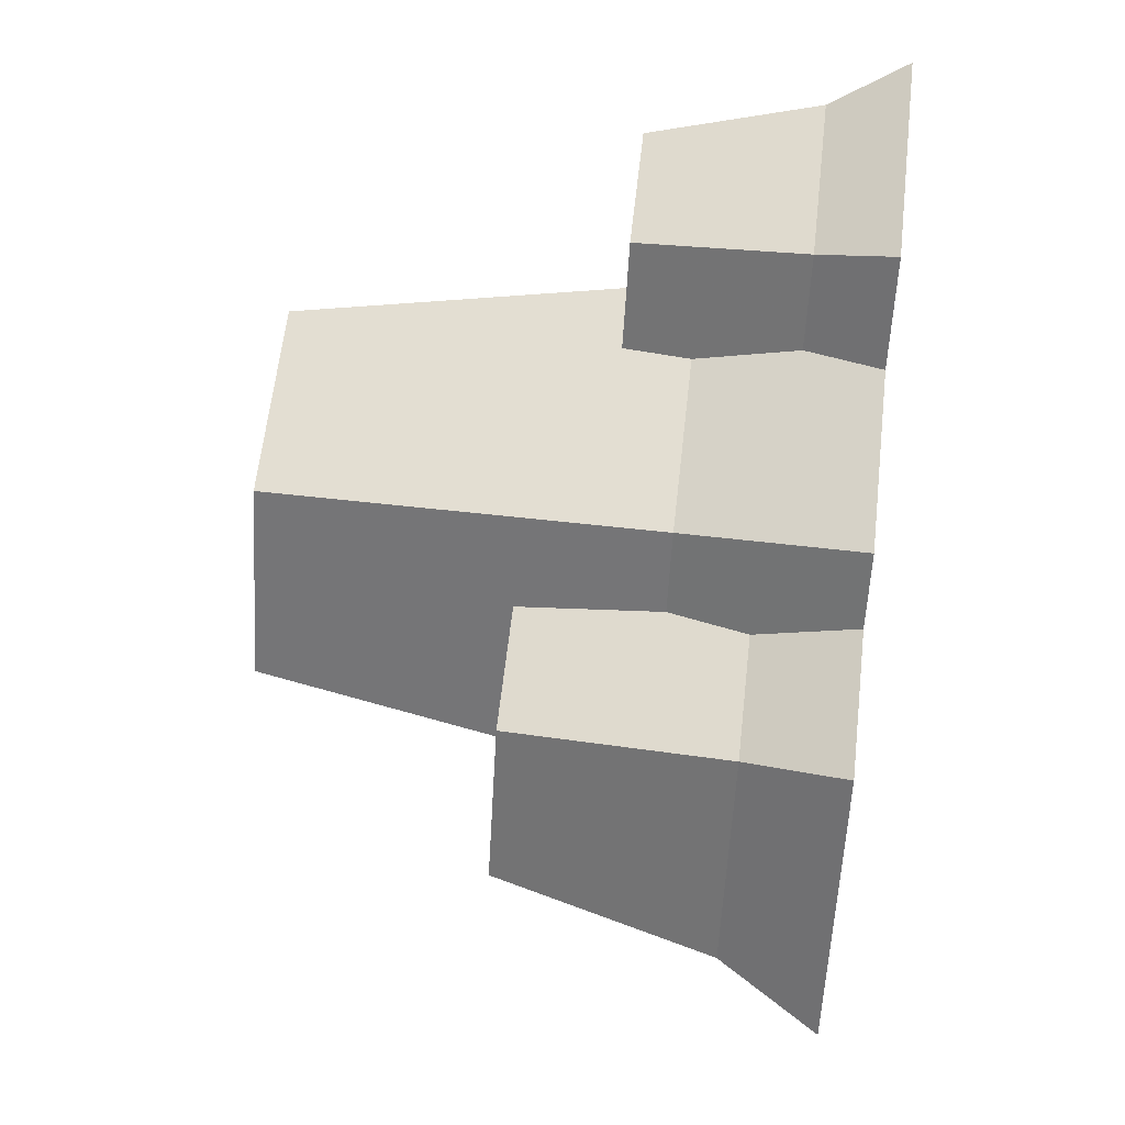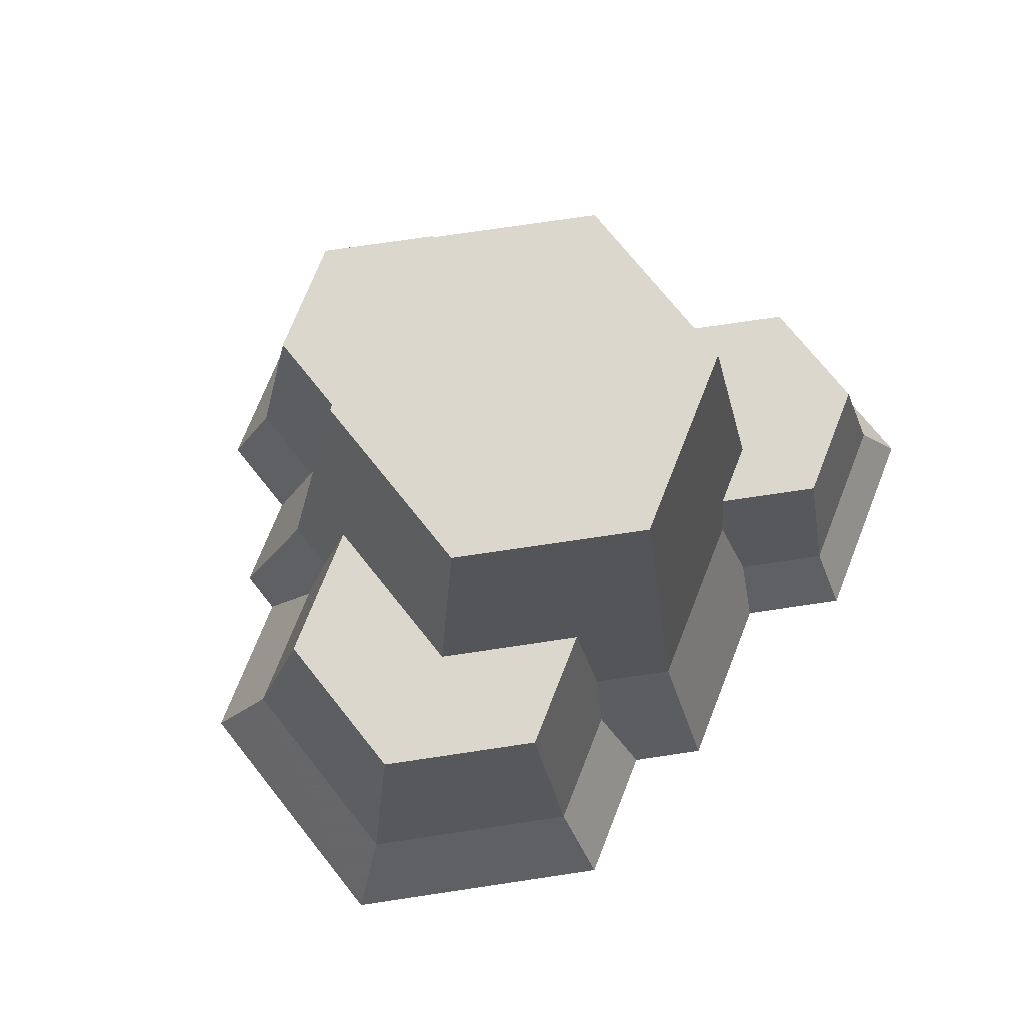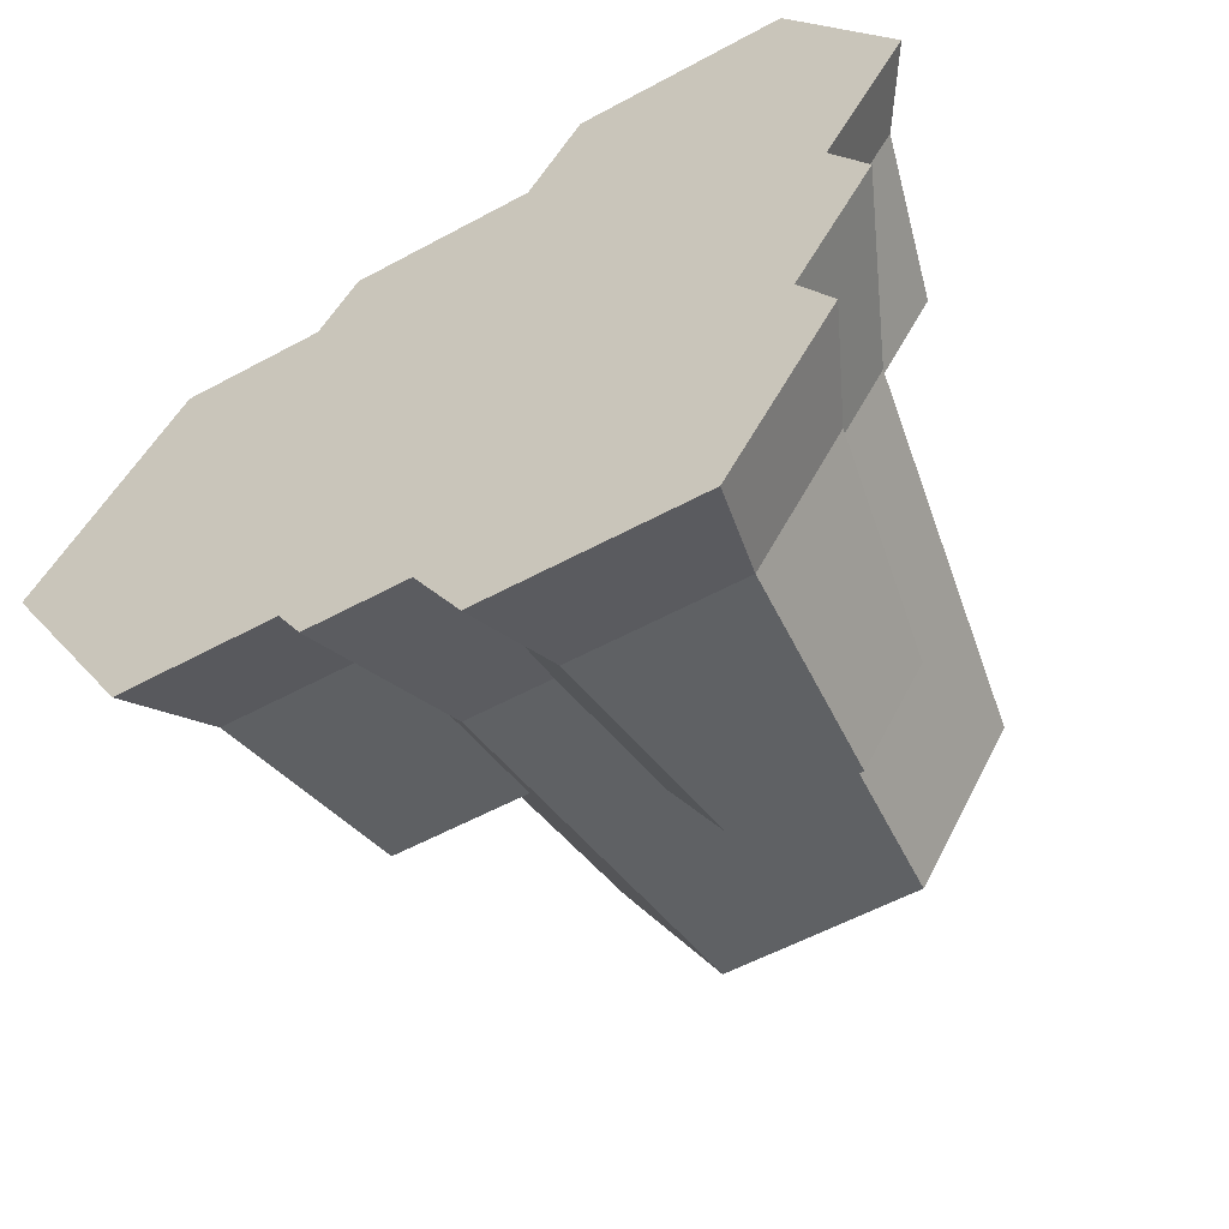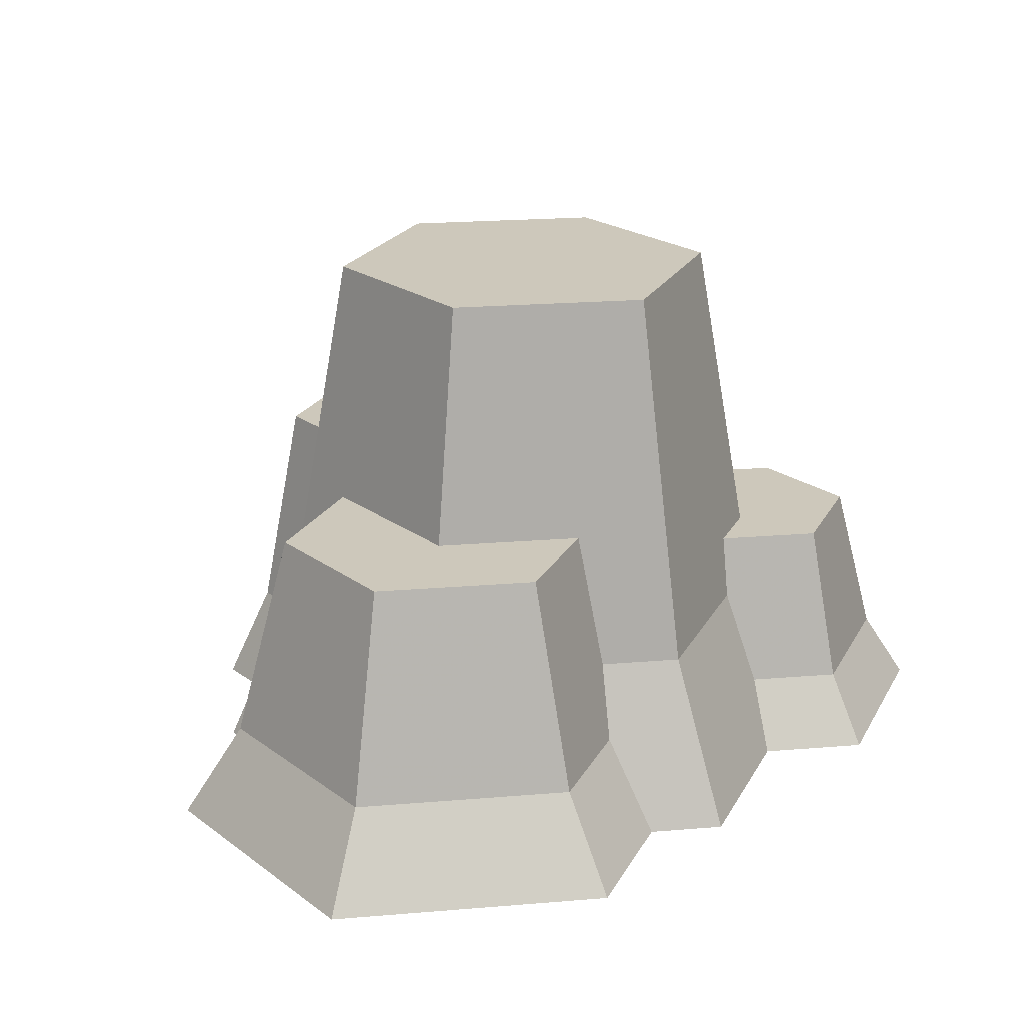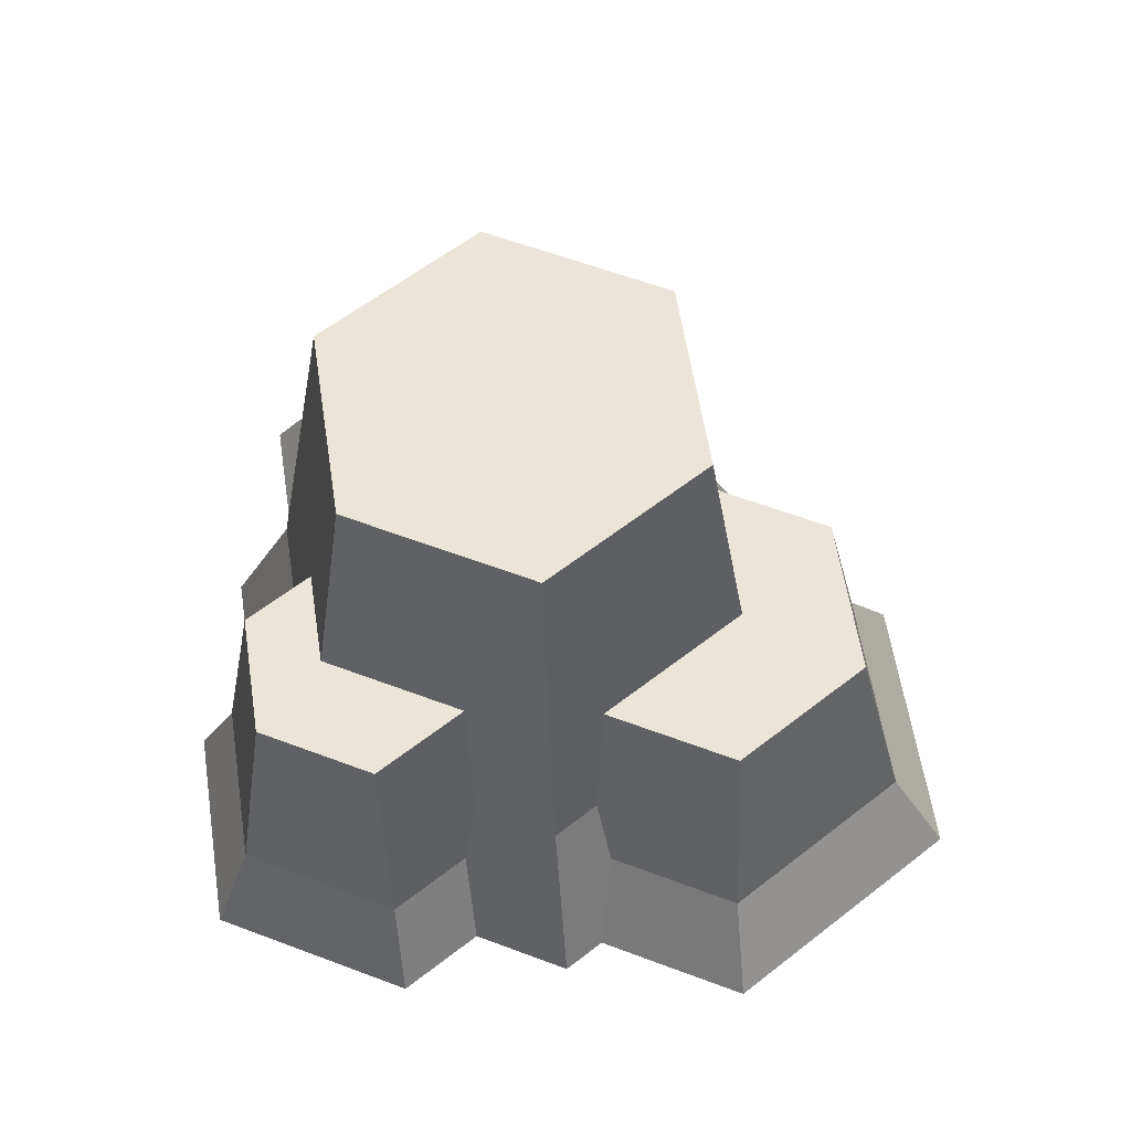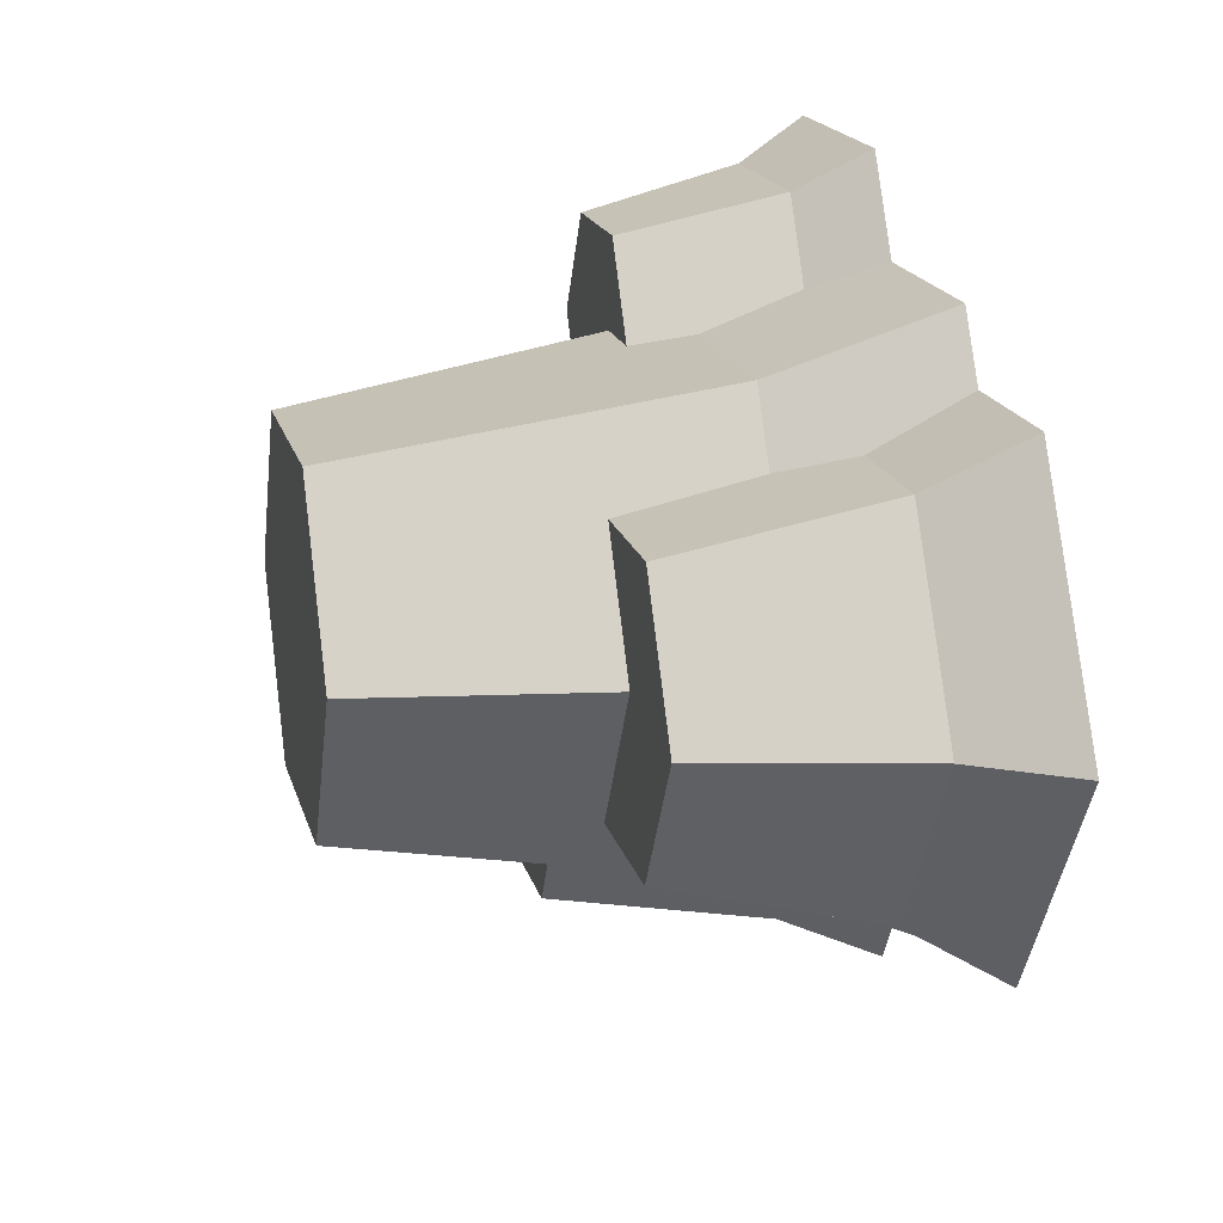
<metadata>
{"format":"obj","ext":"obj","renderer":"f3d","projection":"perspective","resolution":1024,"background":"white","views":[{"elev":61.4,"azim":-83.6,"up":"+Z"},{"elev":72.8,"azim":-68.5,"up":"+Y"},{"elev":-56.6,"azim":29.5,"up":"+Z"},{"elev":21.9,"azim":-68.3,"up":"+Y"},{"elev":59.3,"azim":-158.8,"up":"+Y"},{"elev":18.3,"azim":-104.1,"up":"+Z"}]}
</metadata>
<code>
v 0 0 0.4781
v 0.07005 0.1084 0.4781
v 0.1593 0 0.7541
v 0.1944 0.1084 0.6935
v 0.5336 0 0.06389
v 0.7758 0 0.06389
v 0.5602 0.1145 0.11
v 0.7491 0.1145 0.11
v 0.5846 0.372 0.1522
v 0.5085 0.1145 0.1995
v 0.5238 0.372 0.2574
v 0.5061 0.1943 0.2299
v 0.8436 0.1145 0.2737
v 0.7248 0.372 0.1522
v 0.7949 0.372 0.2737
v 0.8969 0 0.2737
v 0.1593 0 0.2021
v 0.1944 0.1084 0.2628
v 0.3216 0 0.7541
v 0.3342 0.1084 0.6935
v 0.3508 0.1084 0.2628
v 0.2264 0.3522 0.3184
v 0.3772 0.1943 0.2824
v 0.3847 0.3522 0.3184
v 0.2264 0.3522 0.6379
v 0.3607 0.1943 0.6739
v 0.3681 0.3522 0.6379
v 0.8789 0 0.9361
v 0.6367 0 0.9361
v 0.8523 0.08235 0.89
v 0.6633 0.08235 0.89
v 0.4804 0 0.1559
v 0.7842 0.6316 0.4925
v 0.6717 0.6316 0.6873
v 0.6717 0.6316 0.2976
v 0.4467 0.6316 0.2976
v 0.4467 0.6316 0.6873
v 0.3342 0.6316 0.4925
v 0.6949 0.372 0.2574
v 0.7496 0.372 0.3521
v 0.7823 0.1943 0.3537
v 0.8624 0.1943 0.4925
v 0.4076 0.1943 0.2299
v 0.898 0.2676 0.7264
v 0.8279 0.2676 0.8478
v 0.8279 0.2676 0.6049
v 0.7844 0.2676 0.6049
v 0.6877 0.2676 0.8478
v 0.7042 0.2676 0.7437
v 0.6276 0.2676 0.7437
v 0.2842 0.3522 0.4925
v 0.8074 0.1145 0.3364
v 1 0 0.7264
v 0.9468 0.08235 0.7264
v 0.1342 0.3522 0.4781
v 0.3648 0 0.1559
v 0.8592 0 0.3389
v 0.9478 0 0.4925
v 0.6149 0.1943 0.7551
v 0.61 0.08235 0.7977
v 0.3382 0 0.2021
v 0.5749 0 0.8291
v 0.3648 0 0.8291
v 0.4076 0.1943 0.7551
v 0.9064 0 0.5642
v 0.8467 0.1251 0.5724
v 0.8071 0.1943 0.5882
v 0.8617 0.08235 0.579
g rocksTall
f 3 2 1
f 2 3 4
f 7 6 5
f 6 7 8
f 10 9 7
f 9 10 11
f 11 10 12
f 14 13 8
f 13 14 15
f 8 16 6
f 16 8 13
f 9 8 7
f 8 9 14
f 1 18 17
f 18 1 2
f 20 3 19
f 3 20 4
f 22 21 18
f 21 22 23
f 23 22 24
f 20 25 4
f 25 20 26
f 25 26 27
f 30 29 28
f 29 30 31
f 32 7 5
f 7 32 10
f 35 34 33
f 34 35 36
f 34 36 37
f 37 36 38
f 35 40 39
f 40 35 33
f 40 33 41
f 41 33 42
f 43 11 12
f 11 43 36
f 11 36 39
f 39 36 35
f 46 45 44
f 45 46 47
f 45 47 48
f 48 47 49
f 48 49 50
f 23 36 43
f 36 23 24
f 36 24 38
f 38 24 51
f 40 13 15
f 13 40 52
f 52 40 41
f 54 28 53
f 28 54 30
f 2 22 18
f 22 2 55
f 43 32 56
f 32 43 10
f 10 43 12
f 41 57 52
f 57 41 58
f 58 41 42
f 13 57 16
f 57 13 52
f 2 25 55
f 25 2 4
f 14 40 15
f 40 14 39
f 39 14 9
f 39 9 11
f 45 31 30
f 31 45 48
f 45 54 44
f 54 45 30
f 59 48 50
f 48 59 60
f 48 60 31
f 61 43 56
f 43 61 21
f 43 21 23
f 18 61 17
f 61 18 21
f 60 63 62
f 63 60 64
f 64 60 59
f 27 38 51
f 38 27 37
f 37 27 26
f 37 26 64
f 22 51 24
f 25 51 22
f 51 25 27
f 25 22 55
f 42 65 58
f 65 42 66
f 66 42 67
f 68 65 66
f 20 64 26
f 64 20 19
f 64 19 63
f 62 31 60
f 31 62 29
f 34 50 49
f 37 50 34
f 37 59 50
f 59 37 64
f 68 53 65
f 53 68 54
f 67 46 66
f 46 67 47
f 46 68 66
f 68 46 54
f 54 46 44
f 34 42 33
f 42 34 67
f 67 34 47
f 47 34 49
f 28 65 53
f 57 65 28
f 65 57 58
f 57 28 29
f 57 29 6
f 6 29 5
f 5 29 62
f 5 62 63
f 5 63 32
f 32 63 56
f 56 63 61
f 61 63 19
f 61 19 17
f 17 19 3
f 17 3 1
f 6 16 57

</code>
